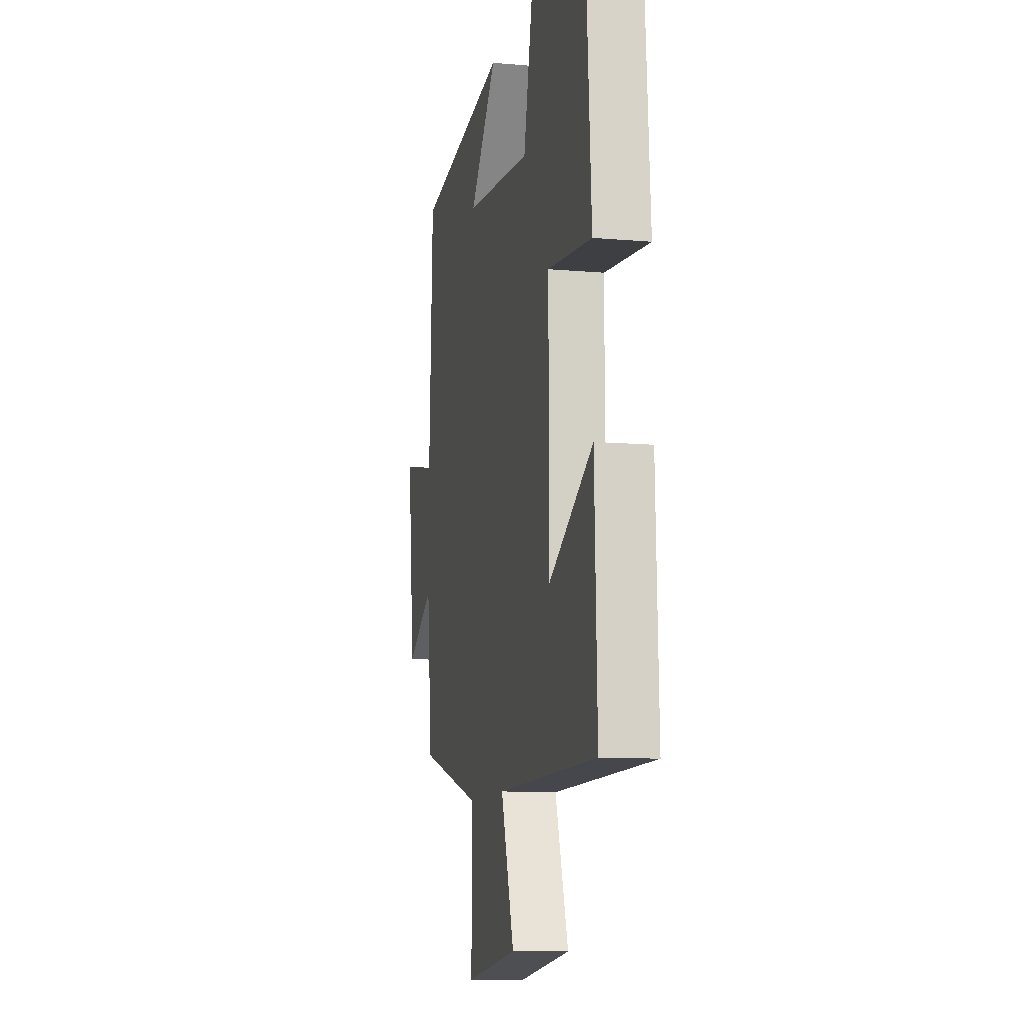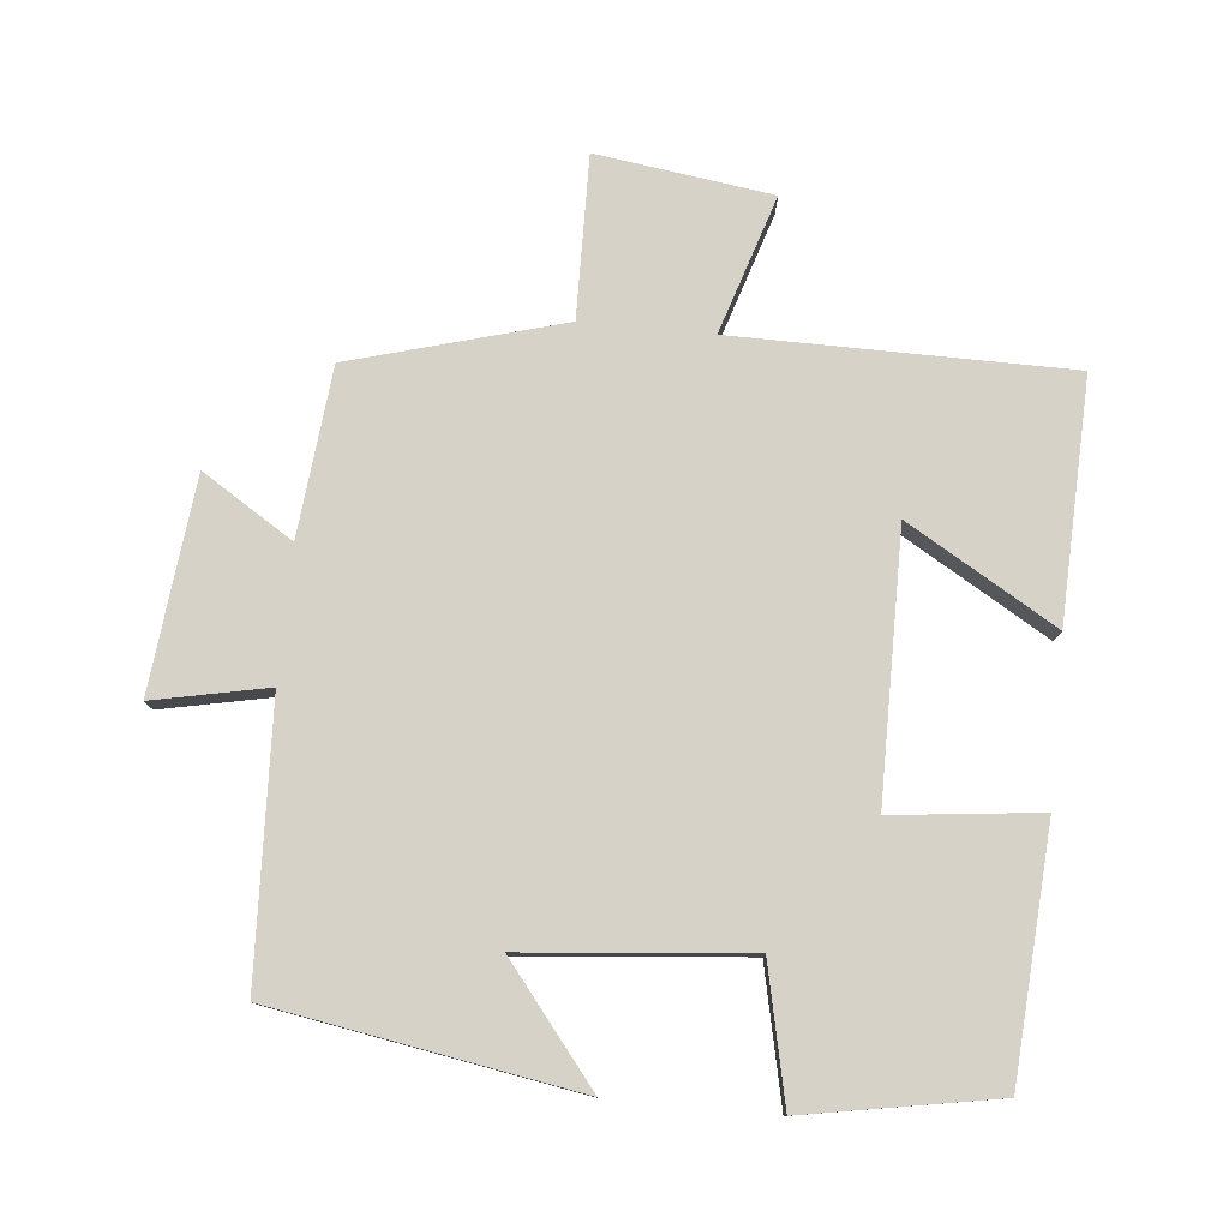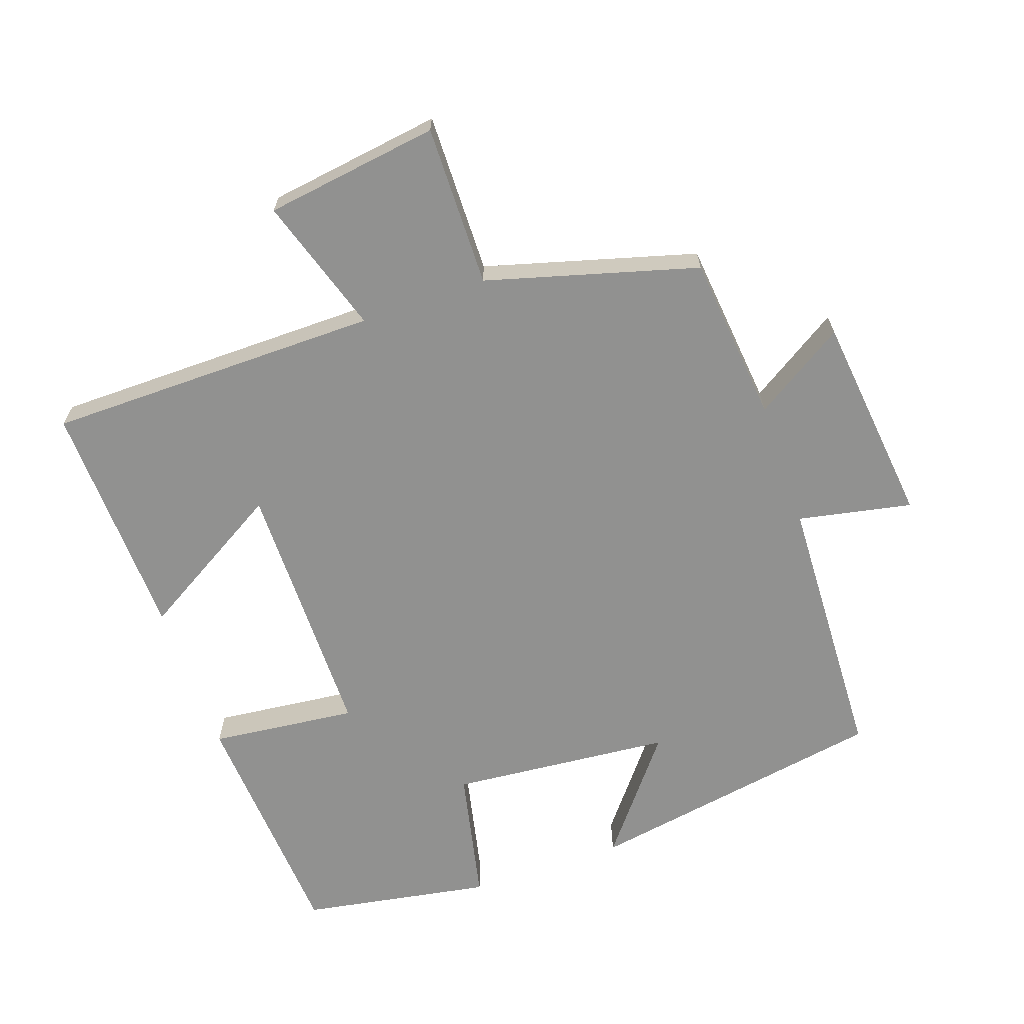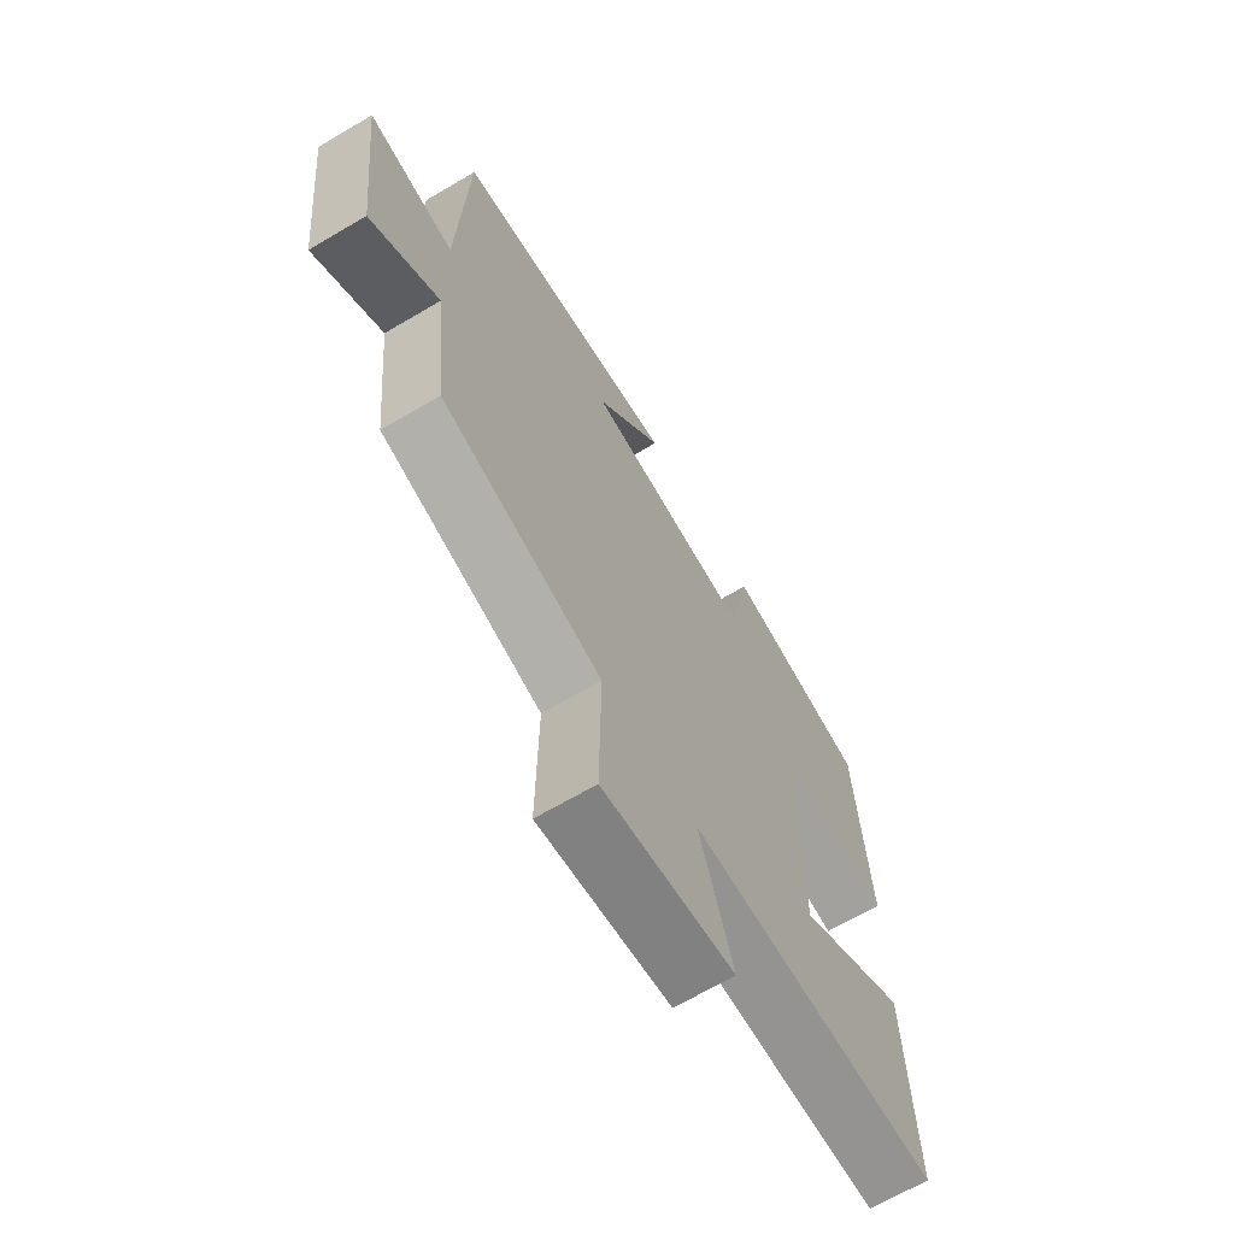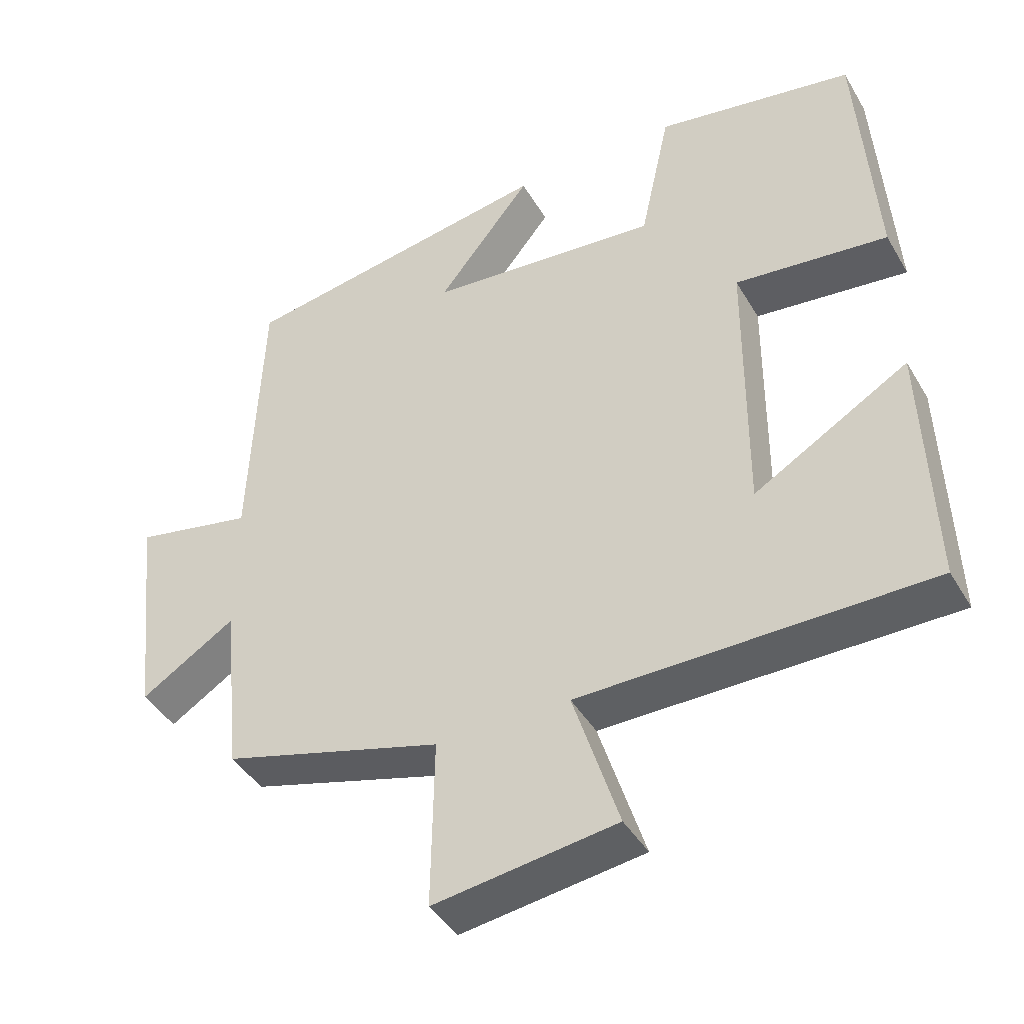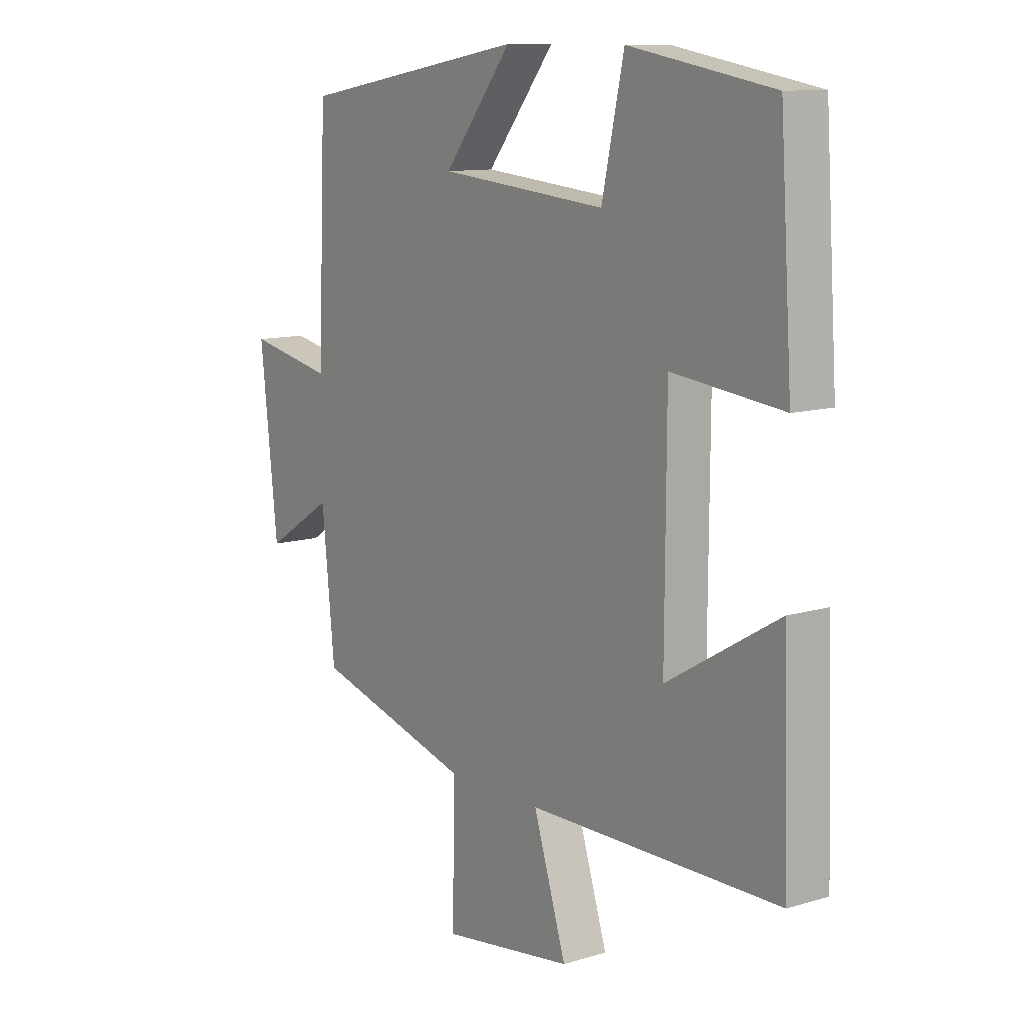
<metadata>
{"format":"obj","ext":"obj","renderer":"f3d","projection":"perspective","resolution":1024,"background":"white","views":[{"elev":-10.5,"azim":77.5,"up":"+Z"},{"elev":78.4,"azim":5.5,"up":"+Y"},{"elev":-66.0,"azim":-160.7,"up":"+Y"},{"elev":-67.0,"azim":-59.4,"up":"+Z"},{"elev":-42.5,"azim":28.3,"up":"+Z"},{"elev":11.1,"azim":53.5,"up":"+Z"}]}
</metadata>
<code>
v 0.512 0.07 -0.497
v 0.022 0.07 -0.5
v 0.086 0.07 -0.701
v -0.17 0.07 -0.737
v -0.166 0.07 -0.5
v -0.475 0.07 -0.413
v -0.5 0.07 -0.167
v -0.633 0.07 -0.251
v -0.667 0.07 0.059
v -0.5 0.07 0.025
v -0.483 0.07 0.425
v -0.039 0.07 0.5
v -0.172 0.07 0.333
v 0.154 0.07 0.303
v 0.197 0.07 0.5
v 0.476 0.07 0.451
v 0.5 0.07 0.091
v 0.285 0.07 0.115
v 0.283 0.07 -0.273
v 0.5 0.07 -0.145
v 0.512 0 -0.497
v 0.022 0 -0.5
v 0.086 0 -0.701
v -0.17 0 -0.737
v -0.166 0 -0.5
v -0.475 0 -0.413
v -0.5 0 -0.167
v -0.633 0 -0.251
v -0.667 0 0.059
v -0.5 0 0.025
v -0.483 0 0.425
v -0.039 0 0.5
v -0.172 0 0.333
v 0.154 0 0.303
v 0.197 0 0.5
v 0.476 0 0.451
v 0.5 0 0.091
v 0.285 0 0.115
v 0.283 0 -0.273
v 0.5 0 -0.145
f 19 20 1 2
f 18 19 2
f 16 17 18
f 15 16 18
f 14 15 18
f 13 14 18 2
f 10 11 12 13
f 10 13 2
f 7 8 9 10
f 7 10 2
f 6 7 2
f 5 6 2
f 2 3 4 5
f 22 21 40 39
f 22 39 38
f 38 37 36
f 38 36 35
f 38 35 34
f 22 38 34 33
f 33 32 31 30
f 22 33 30
f 30 29 28 27
f 22 30 27
f 22 27 26
f 22 26 25
f 25 24 23 22
f 1 21 22 2
f 2 22 23 3
f 3 23 24 4
f 4 24 25 5
f 5 25 26 6
f 6 26 27 7
f 7 27 28 8
f 8 28 29 9
f 9 29 30 10
f 10 30 31 11
f 11 31 32 12
f 12 32 33 13
f 13 33 34 14
f 14 34 35 15
f 15 35 36 16
f 16 36 37 17
f 17 37 38 18
f 18 38 39 19
f 19 39 40 20
f 20 40 21 1

</code>
